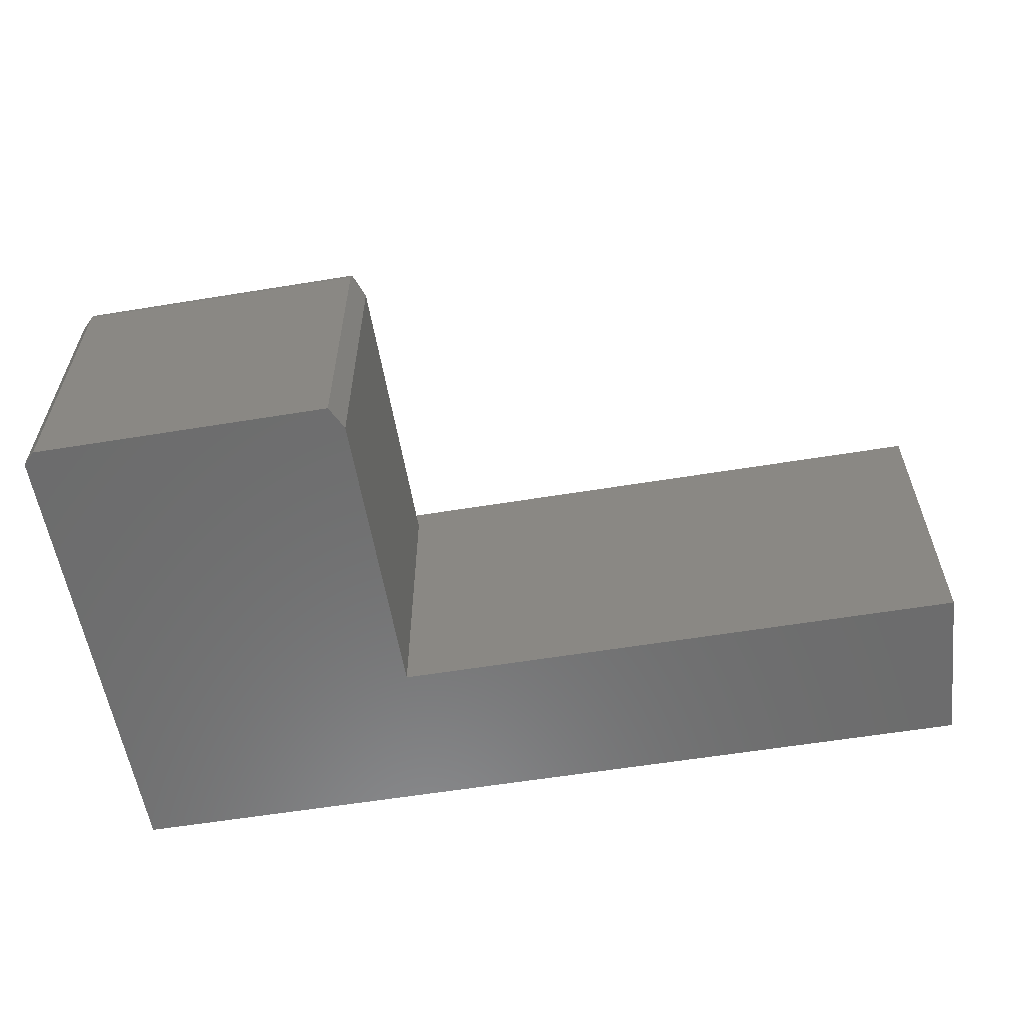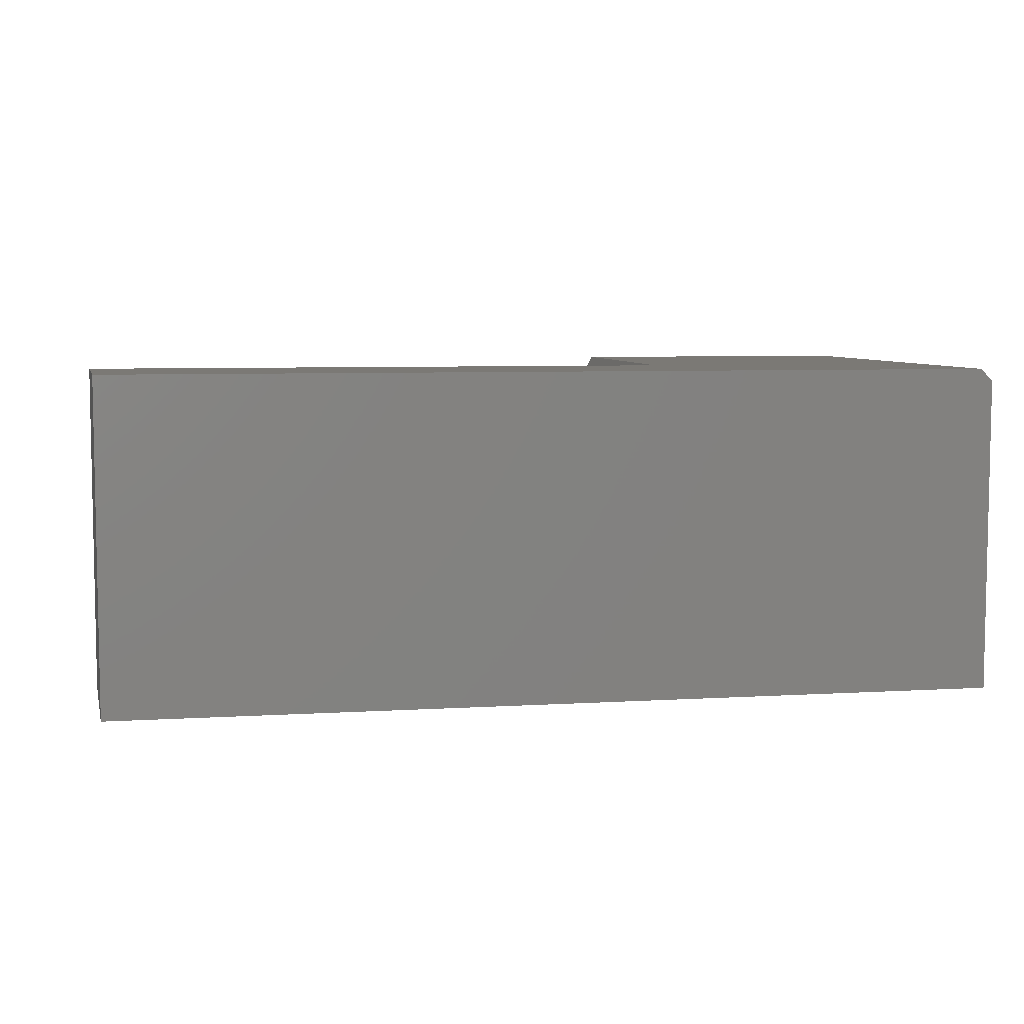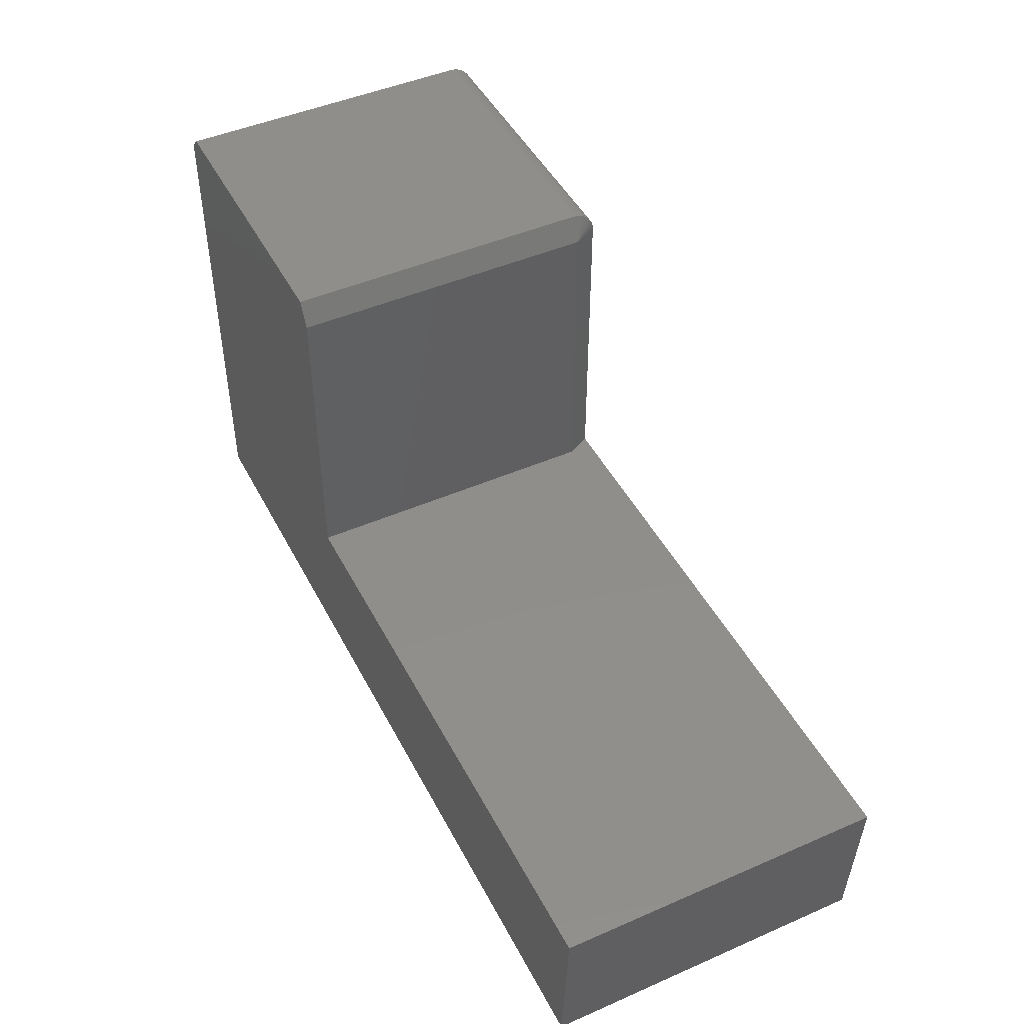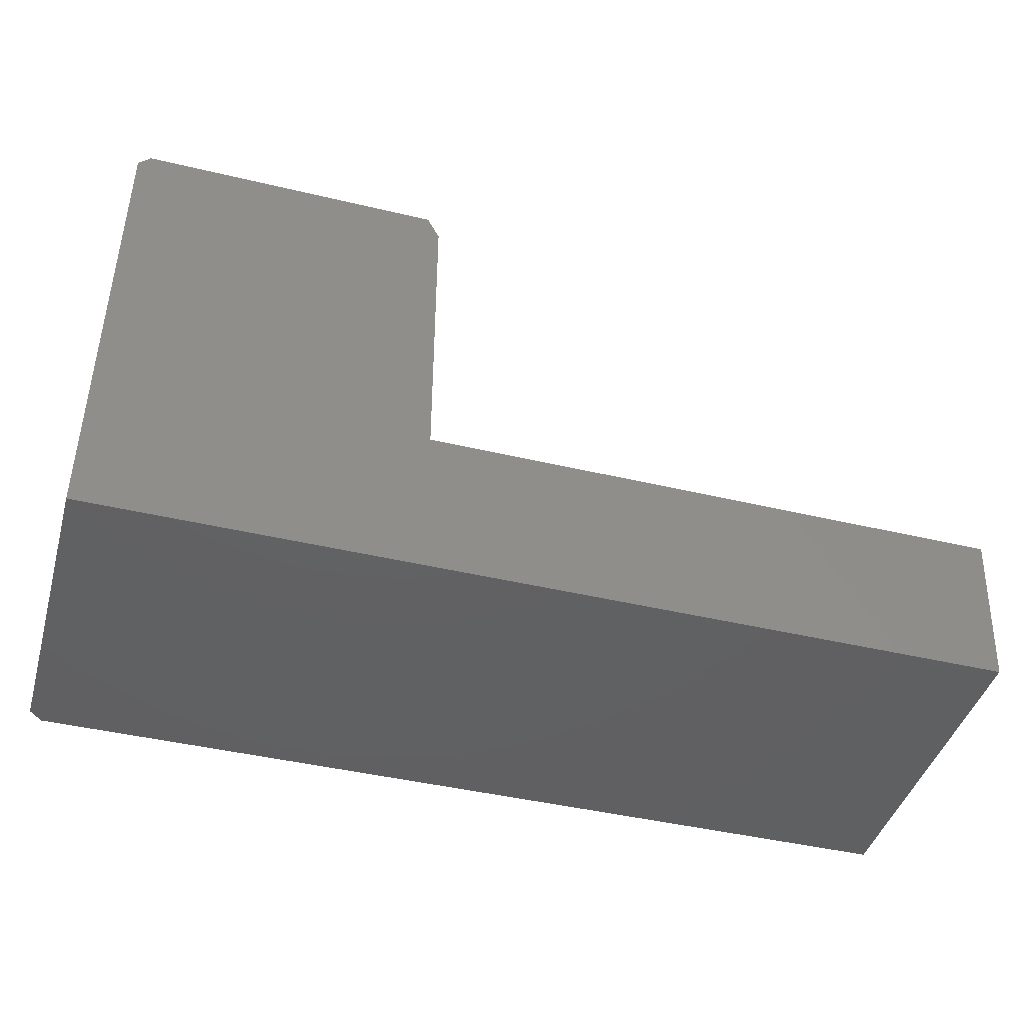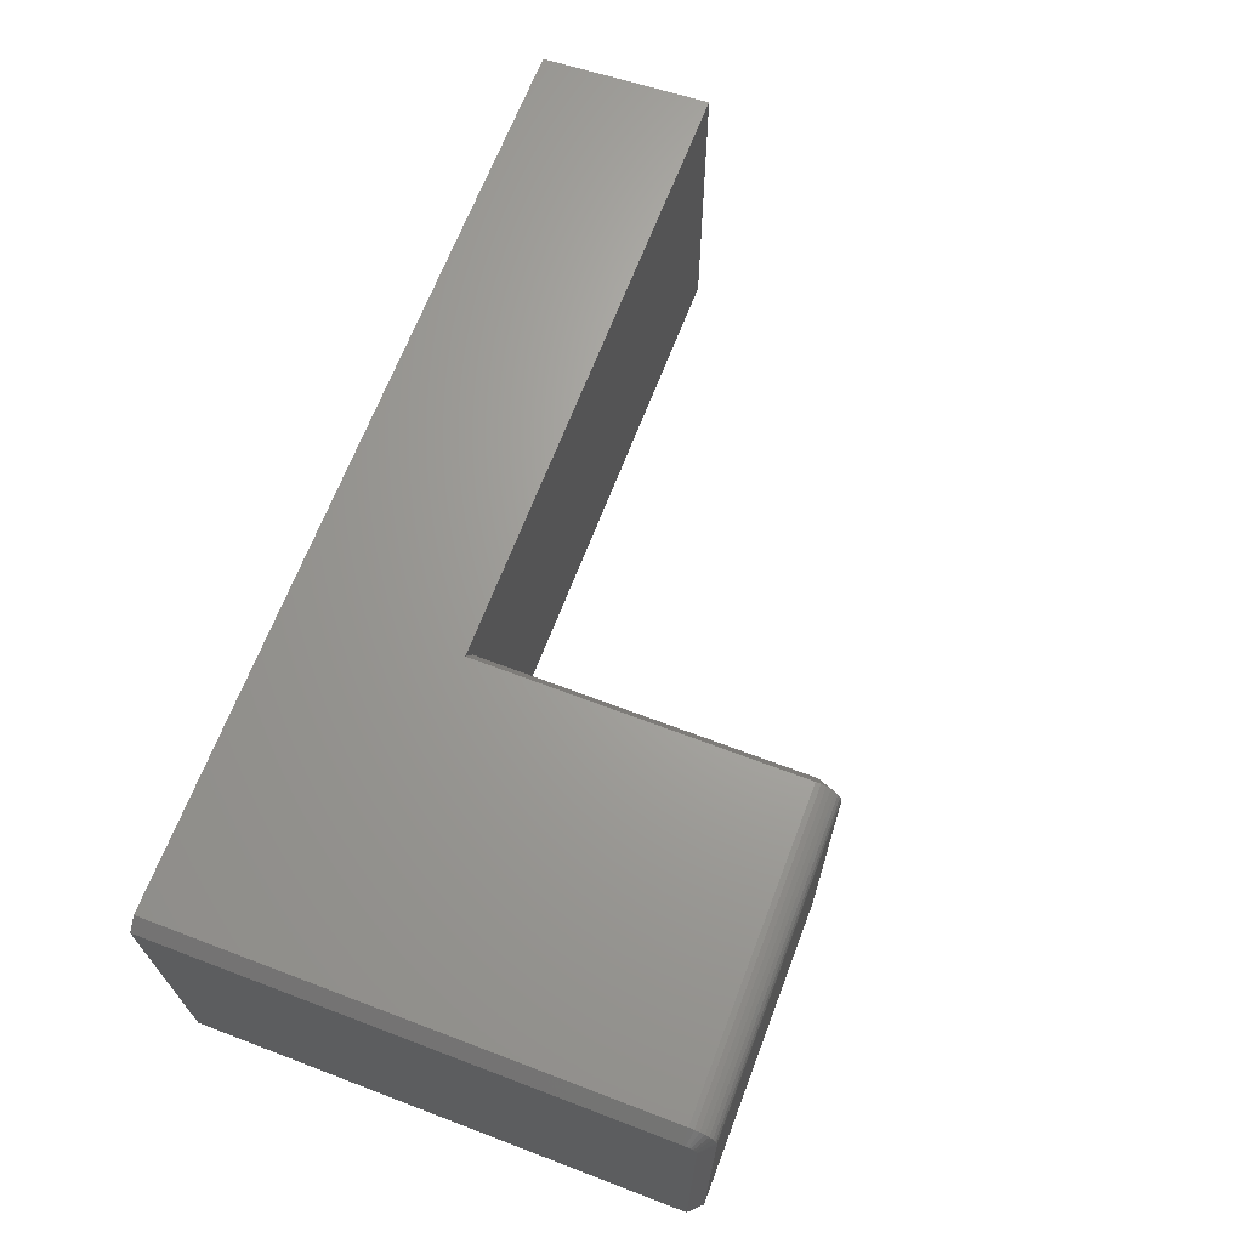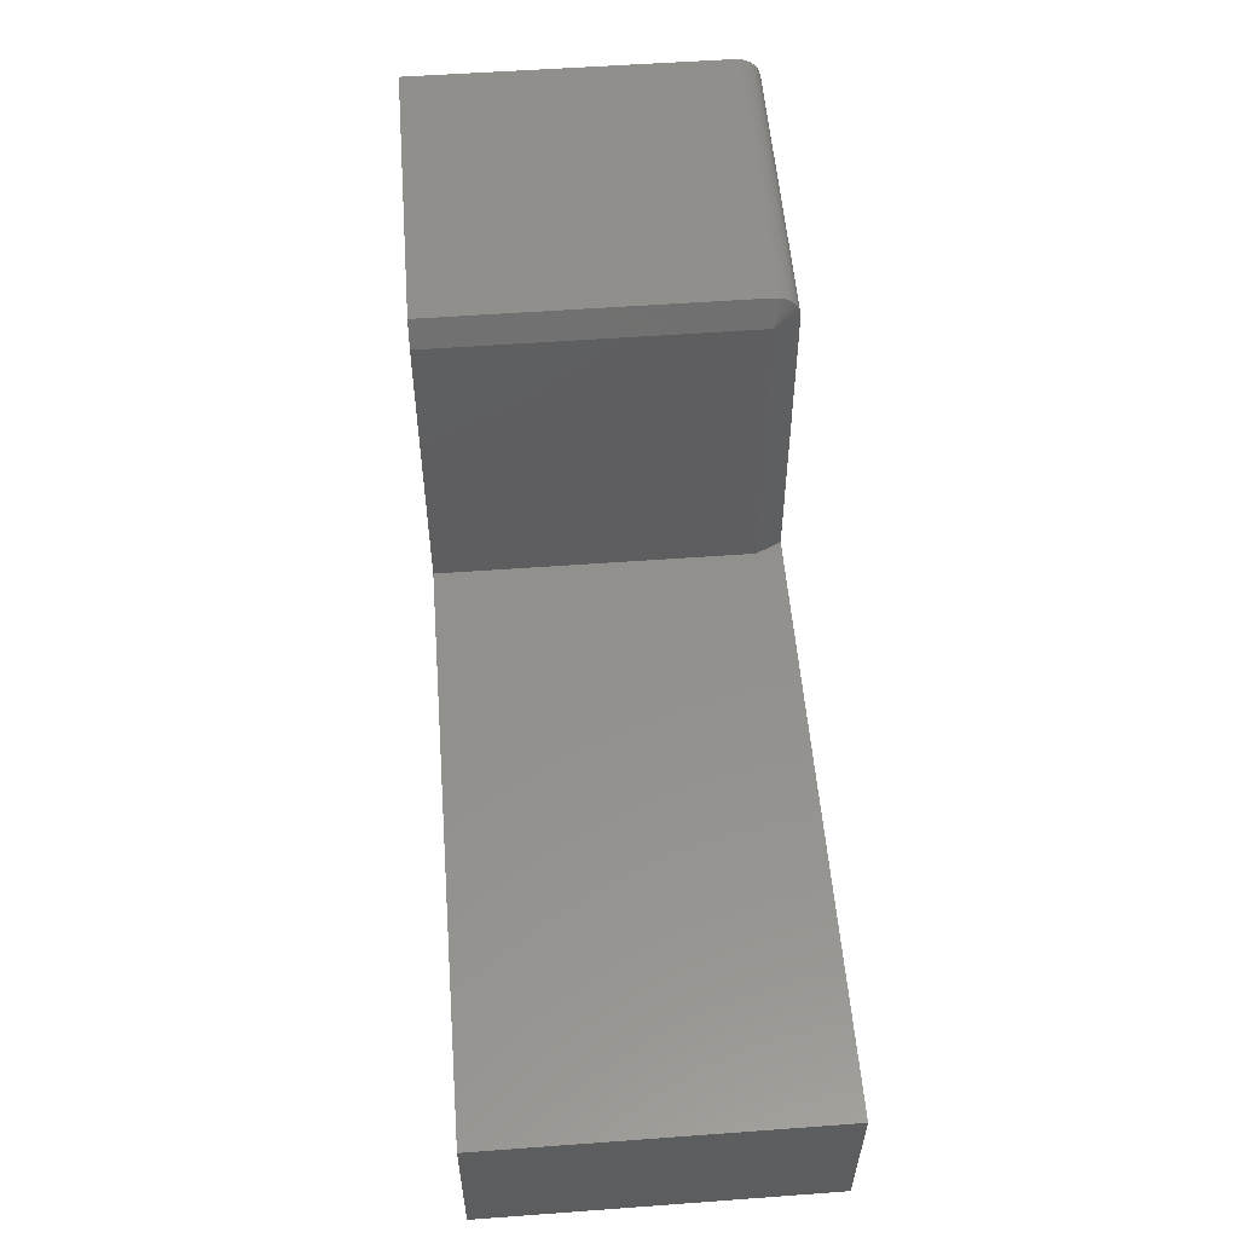
<metadata>
{"format":"stl","ext":"stl","renderer":"f3d","projection":"perspective","resolution":1024,"background":"white","views":[{"elev":-58.4,"azim":9.6,"up":"+Y"},{"elev":6.4,"azim":169.8,"up":"+Y"},{"elev":46.5,"azim":63.6,"up":"+Z"},{"elev":-43.1,"azim":-15.8,"up":"+Z"},{"elev":67.2,"azim":-69.1,"up":"+Y"},{"elev":53.9,"azim":85.5,"up":"+Z"}]}
</metadata>
<code>
# stl→obj: 42 verts, 80 faces
v 0.3941 1.27e-16 -7.005e-17
v 0.4062 1.284e-16 0.2069
v 0.3941 -0.4219 -7.005e-17
v 0.4062 -0.4219 0.2069
v -0.3518 4.421e-17 0.6016
v -0.7344 1.735e-18 0.6016
v -0.3518 -0.0006005 0.6077
v -0.7344 -0.0006005 0.6077
v -0.3518 -0.002379 0.6136
v -0.7344 -0.002379 0.6136
v -0.3518 -0.005267 0.619
v -0.7344 -0.005267 0.619
v -0.3518 -0.009153 0.6237
v -0.7344 -0.009153 0.6237
v -0.3518 -0.01389 0.6276
v -0.7344 -0.01389 0.6276
v -0.3518 -0.01929 0.6305
v -0.7344 -0.01929 0.6305
v -0.3518 -0.02515 0.6323
v -0.7344 -0.02515 0.6323
v -0.3518 -0.03125 0.6329
v -0.7344 -0.03125 0.6329
v -0.3518 4.421e-17 0.2069
v -0.7344 1.735e-18 -9.568e-19
v -0.3518 -0.4219 0.6329
v -0.7344 -0.4219 0.6329
v -0.3362 -0.4219 0.6016
v -0.75 -0.4219 0.6173
v -0.3362 -0.4219 0.2069
v -0.75 -0.4219 0
v -0.3362 -0.03125 0.2069
v -0.3362 -0.03125 0.6016
v -0.75 -0.01562 0
v -0.75 -0.03125 0.6173
v -0.75 -0.0282 0.617
v -0.75 -0.02527 0.6161
v -0.75 -0.01681 0.6076
v -0.75 -0.01593 0.6047
v -0.75 -0.01562 0.6016
v -0.75 -0.02257 0.6146
v -0.75 -0.0202 0.6127
v -0.75 -0.01826 0.6103
f 1 2 3
f 3 2 4
f 5 6 7
f 7 6 8
f 7 8 9
f 9 8 10
f 9 10 11
f 11 10 12
f 11 12 13
f 13 12 14
f 13 14 15
f 15 14 16
f 15 16 17
f 17 16 18
f 17 18 19
f 19 18 20
f 19 20 21
f 21 20 22
f 5 23 6
f 6 23 24
f 23 2 24
f 24 2 1
f 21 22 25
f 25 22 26
f 25 26 27
f 27 26 28
f 27 28 29
f 29 28 30
f 29 30 4
f 4 30 3
f 29 31 27
f 27 31 32
f 29 4 31
f 31 4 2
f 31 2 23
f 1 3 24
f 24 3 30
f 24 30 33
f 31 23 32
f 32 23 5
f 27 32 25
f 25 32 21
f 32 5 7
f 32 7 9
f 32 9 11
f 32 11 13
f 32 13 15
f 32 15 17
f 32 17 19
f 32 19 21
f 34 35 36
f 30 28 37
f 30 37 38
f 30 38 39
f 30 39 33
f 28 34 36
f 28 36 40
f 28 40 41
f 28 41 42
f 28 42 37
f 34 28 22
f 22 28 26
f 39 6 33
f 33 6 24
f 39 38 6
f 38 8 6
f 22 20 34
f 20 35 34
f 20 18 36
f 35 20 36
f 16 14 40
f 40 18 16
f 36 18 40
f 12 10 37
f 42 12 37
f 42 41 12
f 38 10 8
f 37 10 38
f 41 40 14
f 14 12 41

</code>
